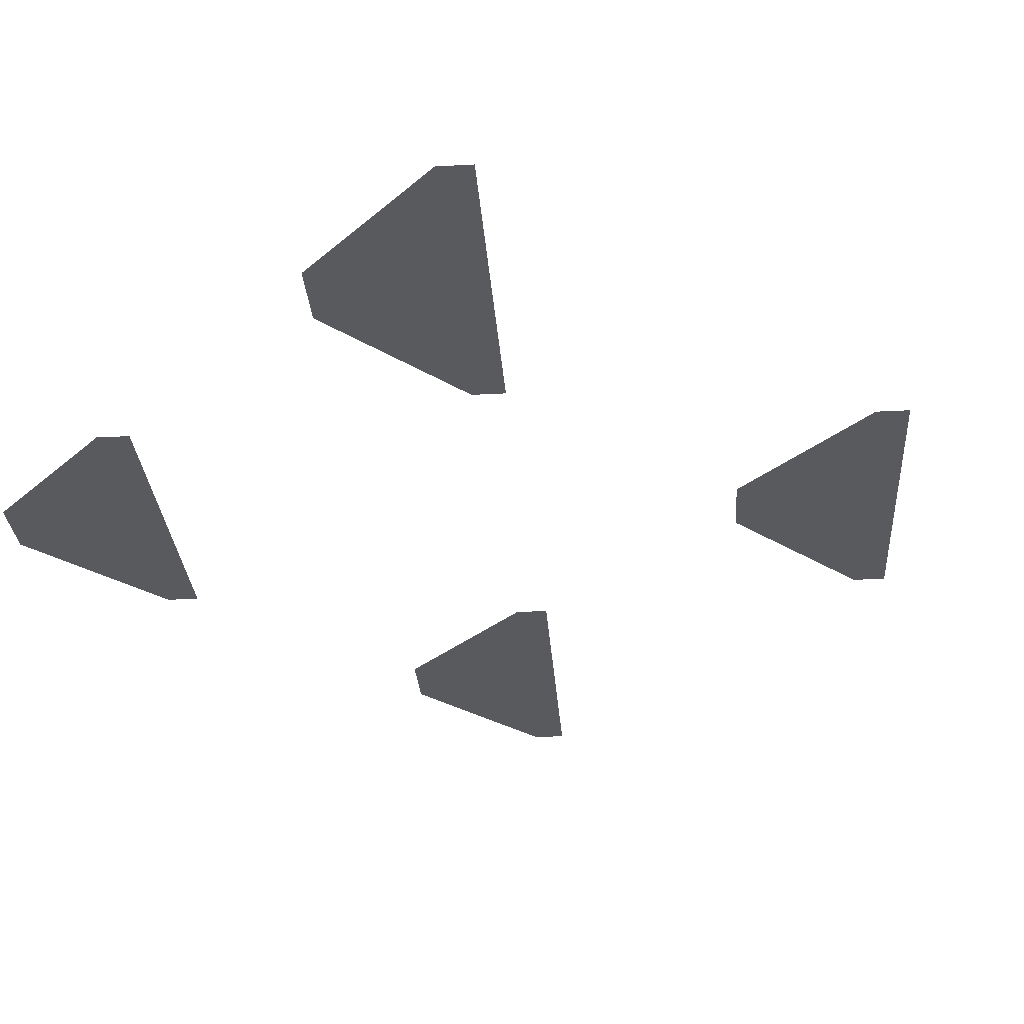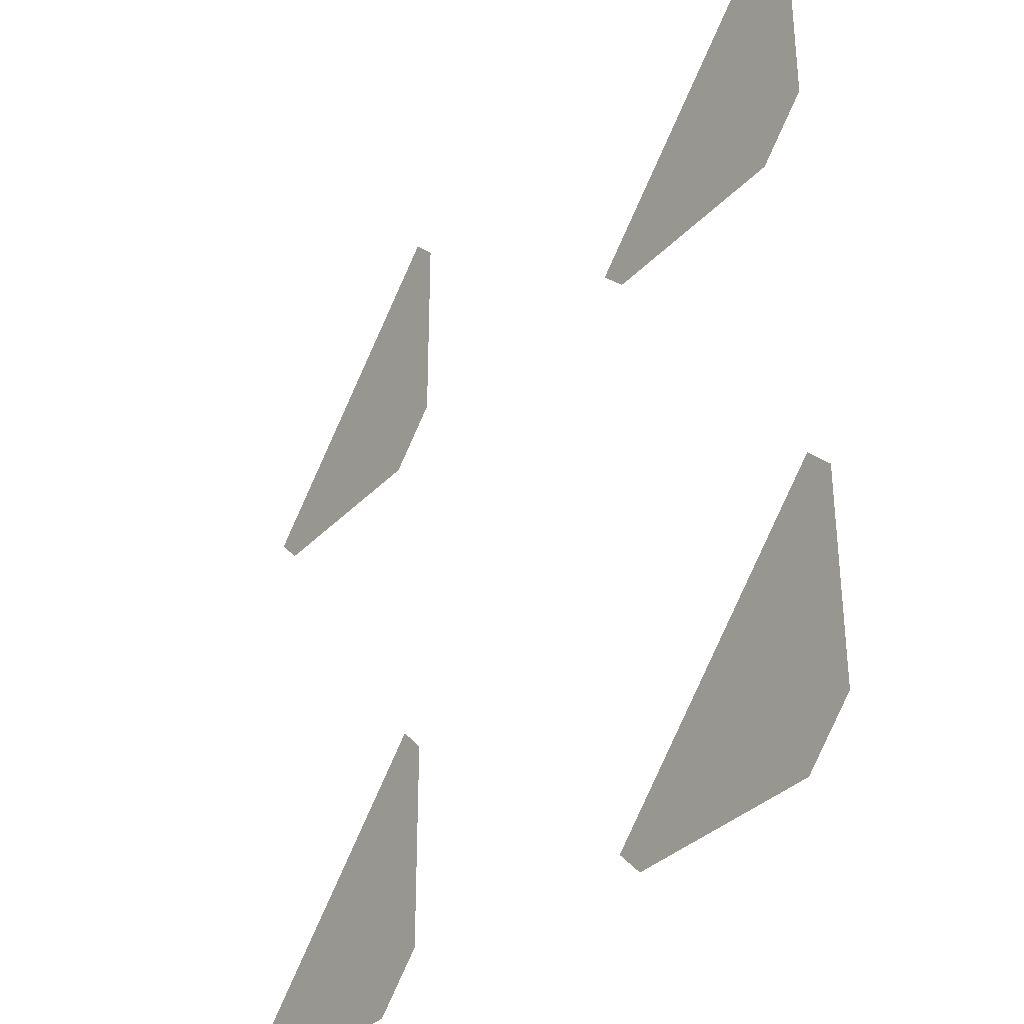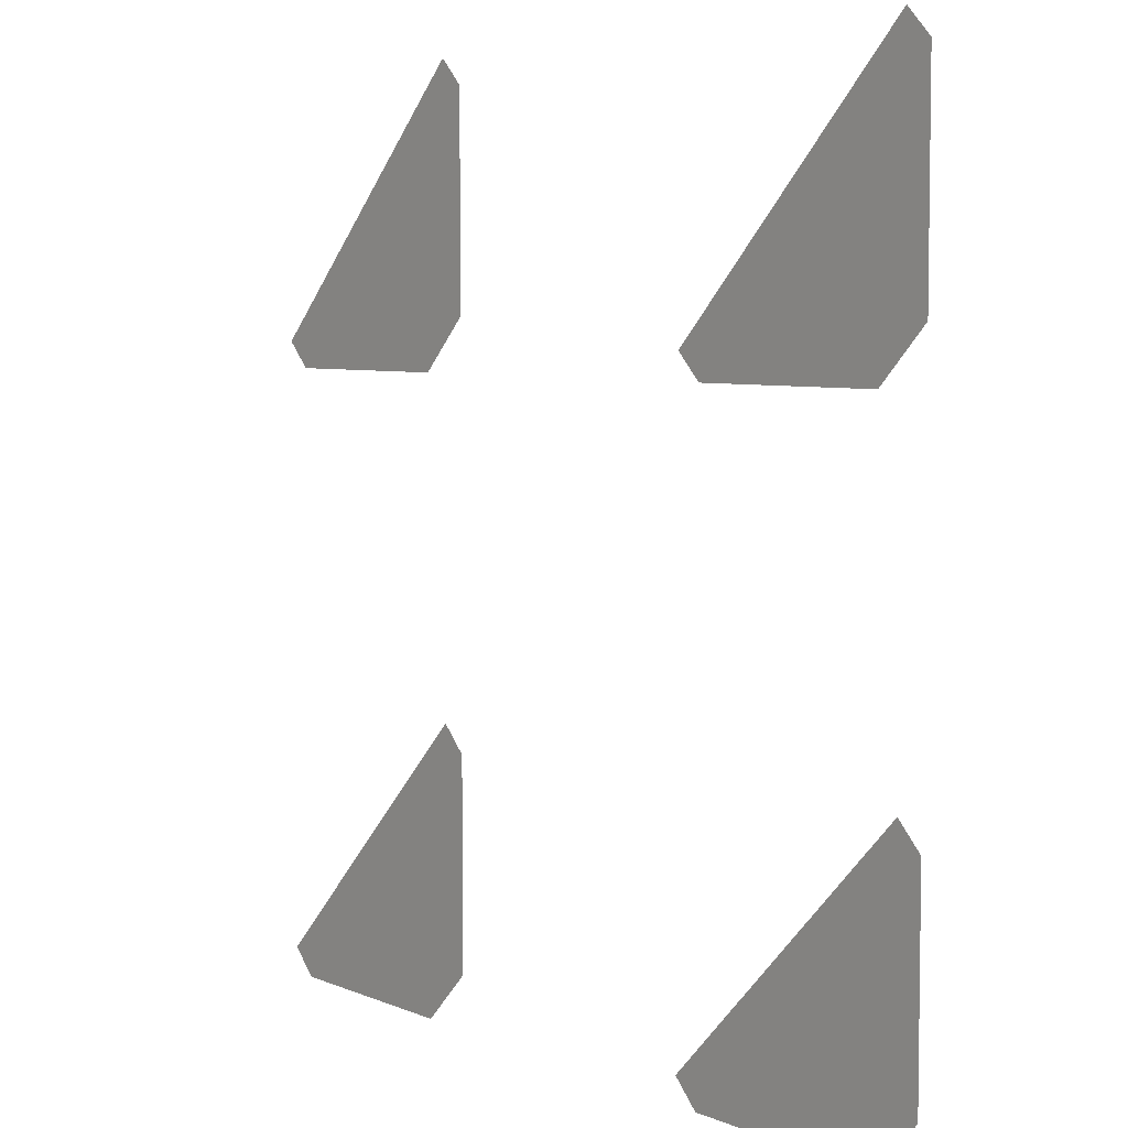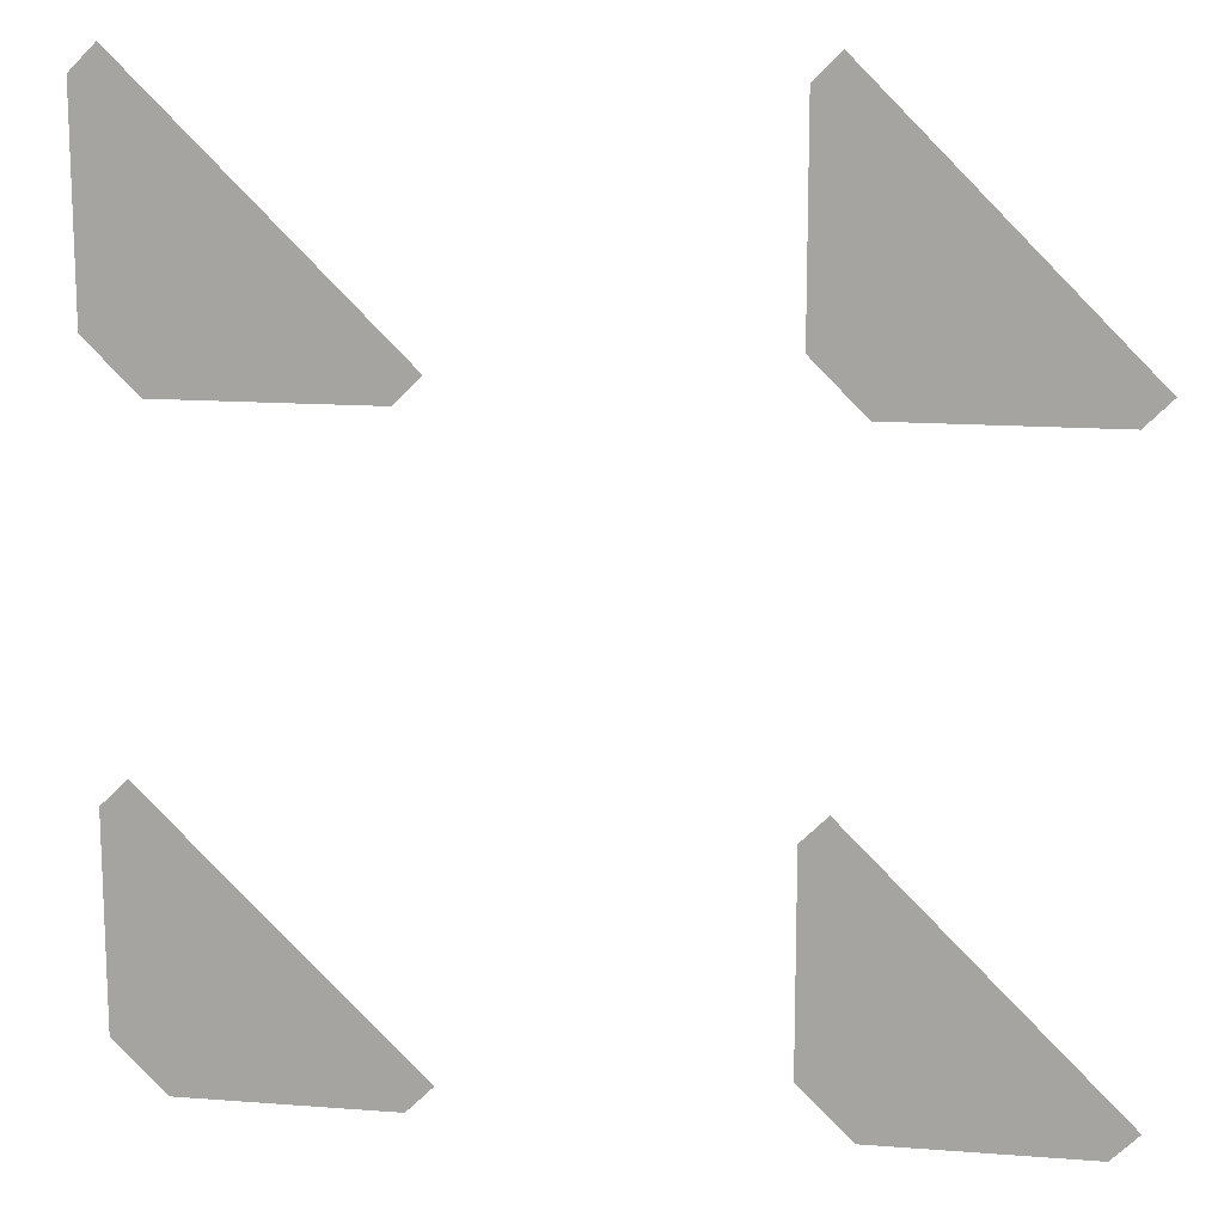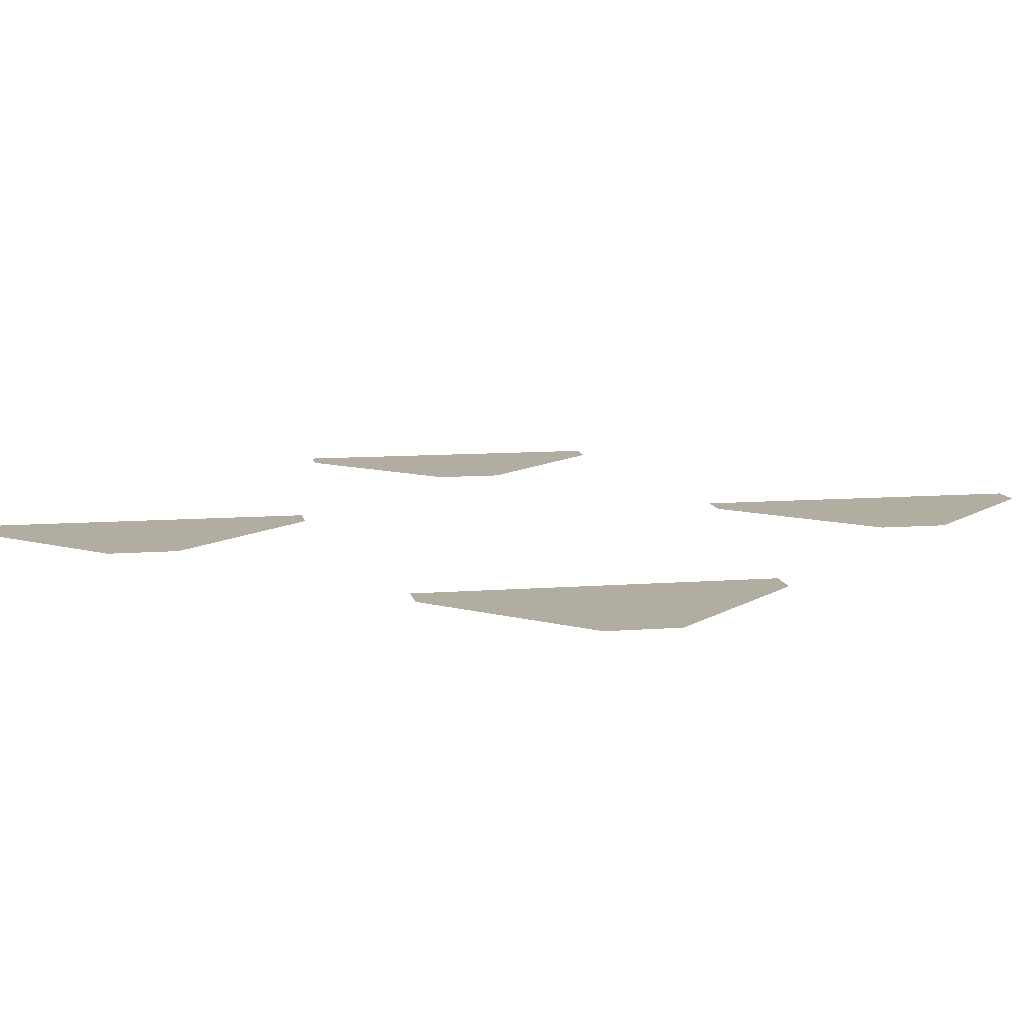
<metadata>
{"format":"obj","ext":"obj","renderer":"f3d","projection":"perspective","resolution":1024,"background":"white","views":[{"elev":-31.5,"azim":49.3,"up":"+Z"},{"elev":-33.4,"azim":-125.7,"up":"+Y"},{"elev":5.5,"azim":-128.0,"up":"+Y"},{"elev":14.5,"azim":9.5,"up":"+Y"},{"elev":10.4,"azim":-55.8,"up":"+Z"}]}
</metadata>
<code>
g Model_12
v -0.06927 0.05668 0
v 0.05668 -0.06927 -0
v 0.06927 -0.05668 -0
v -0.05668 0.06927 0
v -0.04408 -0.06927 -0
v -0.06927 -0.04408 -0
v 0.2175 0.05668 0
v 0.3435 -0.06927 -0
v 0.3561 -0.05668 -0
v 0.2301 0.06927 0
v 0.2427 -0.06927 -0
v 0.2175 -0.04408 -0
v 0.2175 -0.2394 0
v 0.3435 -0.3653 -0
v 0.3561 -0.3527 -0
v 0.2301 -0.2268 0
v 0.2427 -0.3653 -0
v 0.2175 -0.3401 -0
v -0.06927 -0.2394 0
v 0.05668 -0.3653 -0
v 0.06927 -0.3527 -0
v -0.05668 -0.2268 0
v -0.04408 -0.3653 -0
v -0.06927 -0.3401 -0
f 1 2 3
f 1 3 4
f 1 5 2
f 1 6 5
f 7 8 9
f 7 9 10
f 7 11 8
f 7 12 11
f 13 14 15
f 13 15 16
f 13 17 14
f 13 18 17
f 19 20 21
f 19 21 22
f 19 23 20
f 19 24 23

</code>
